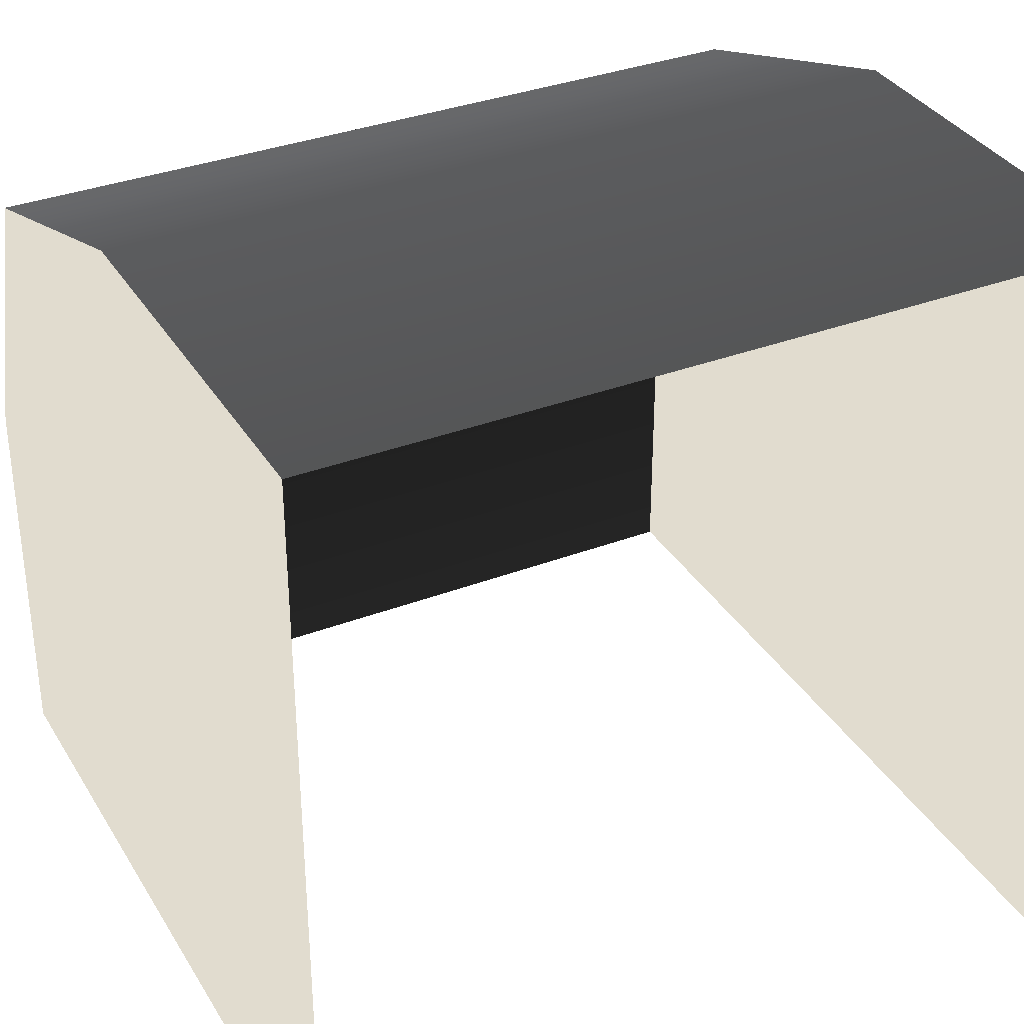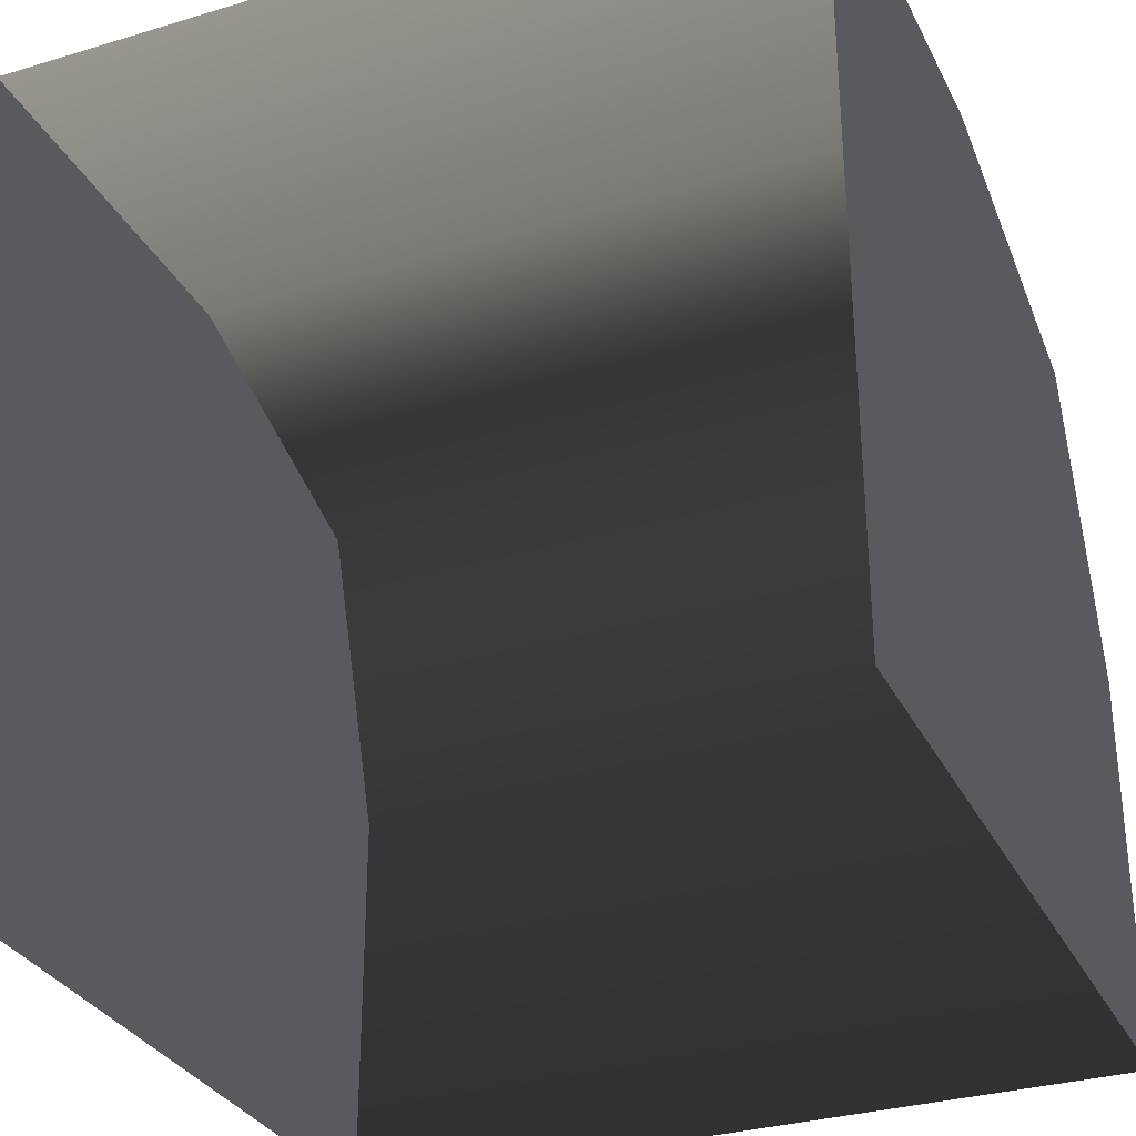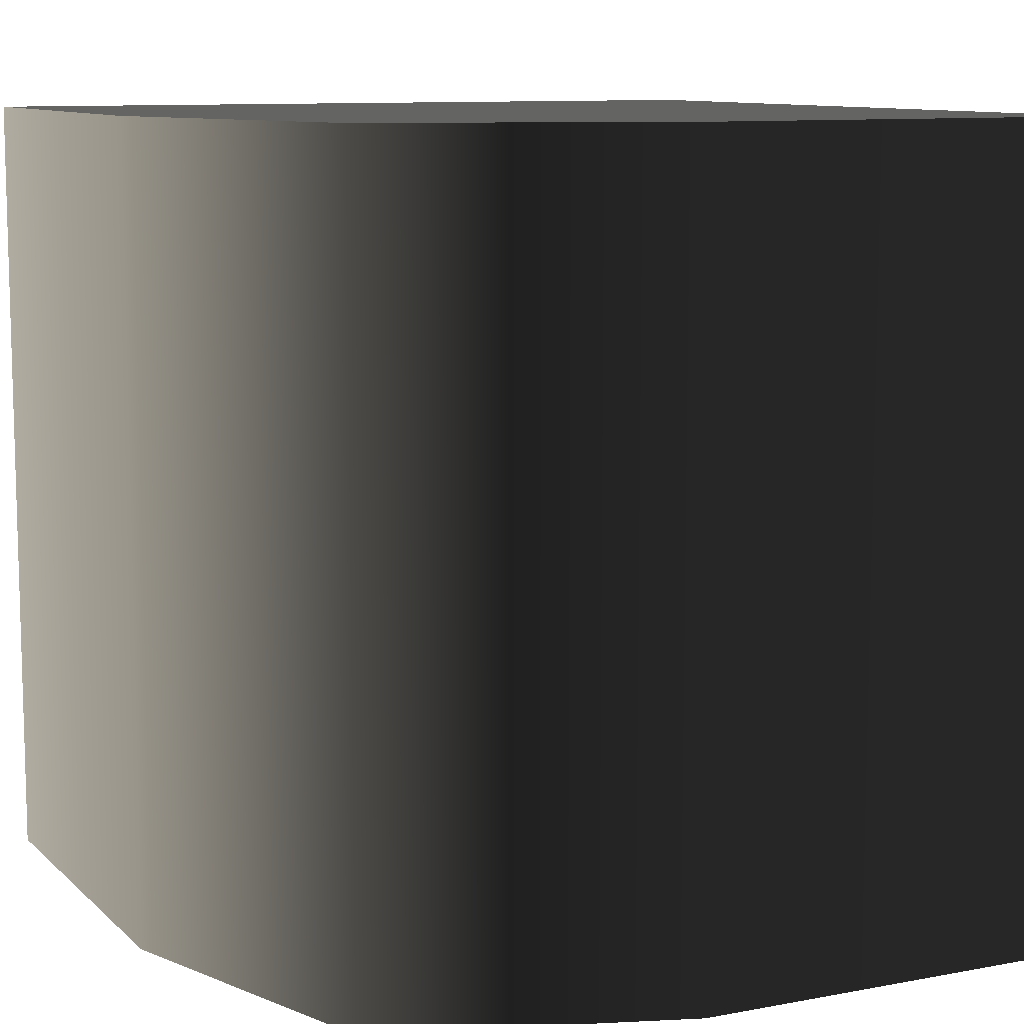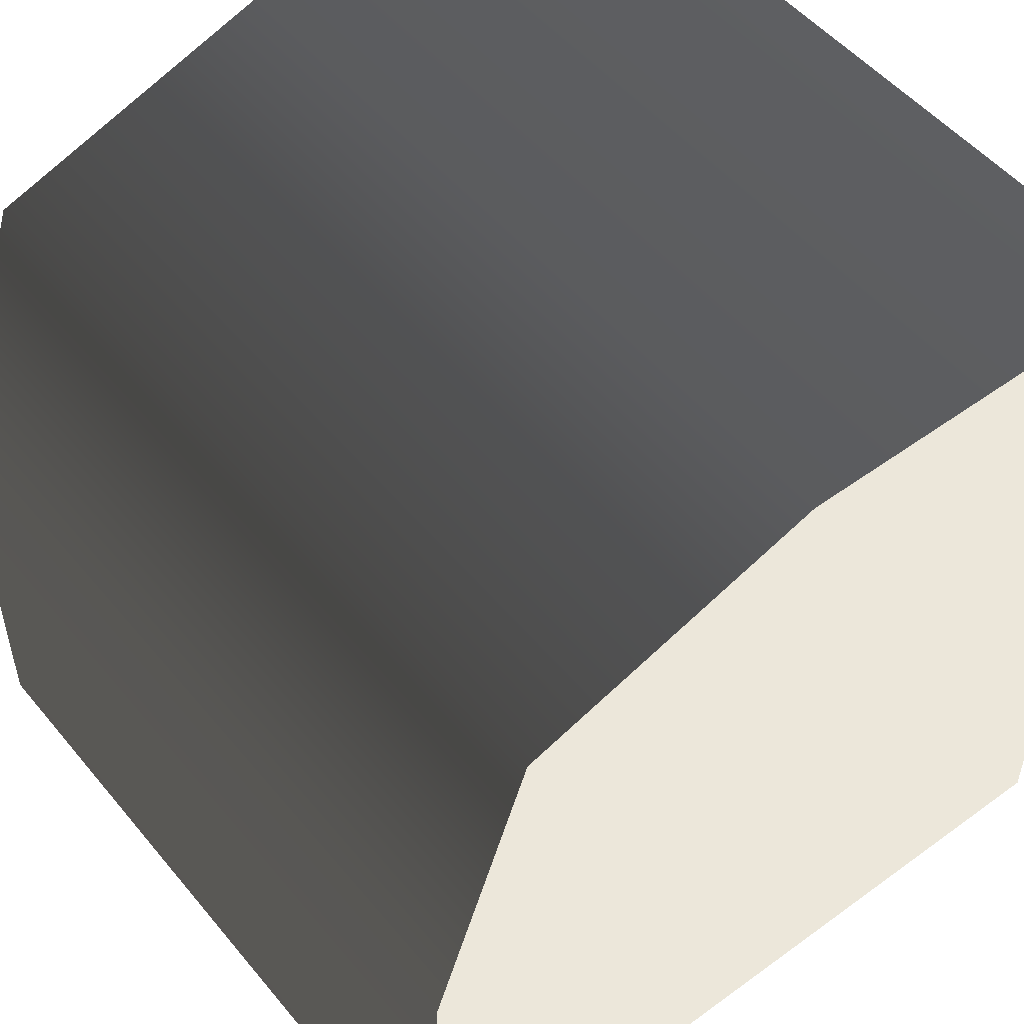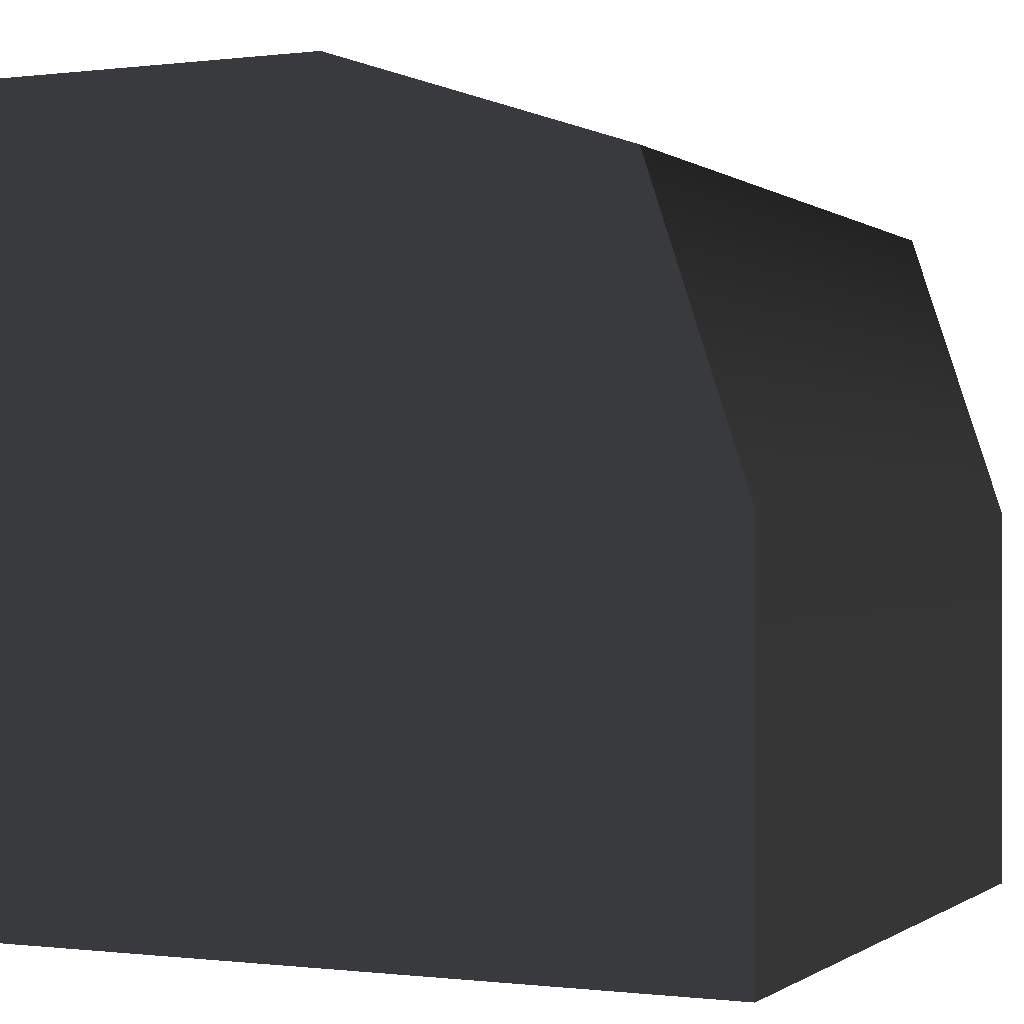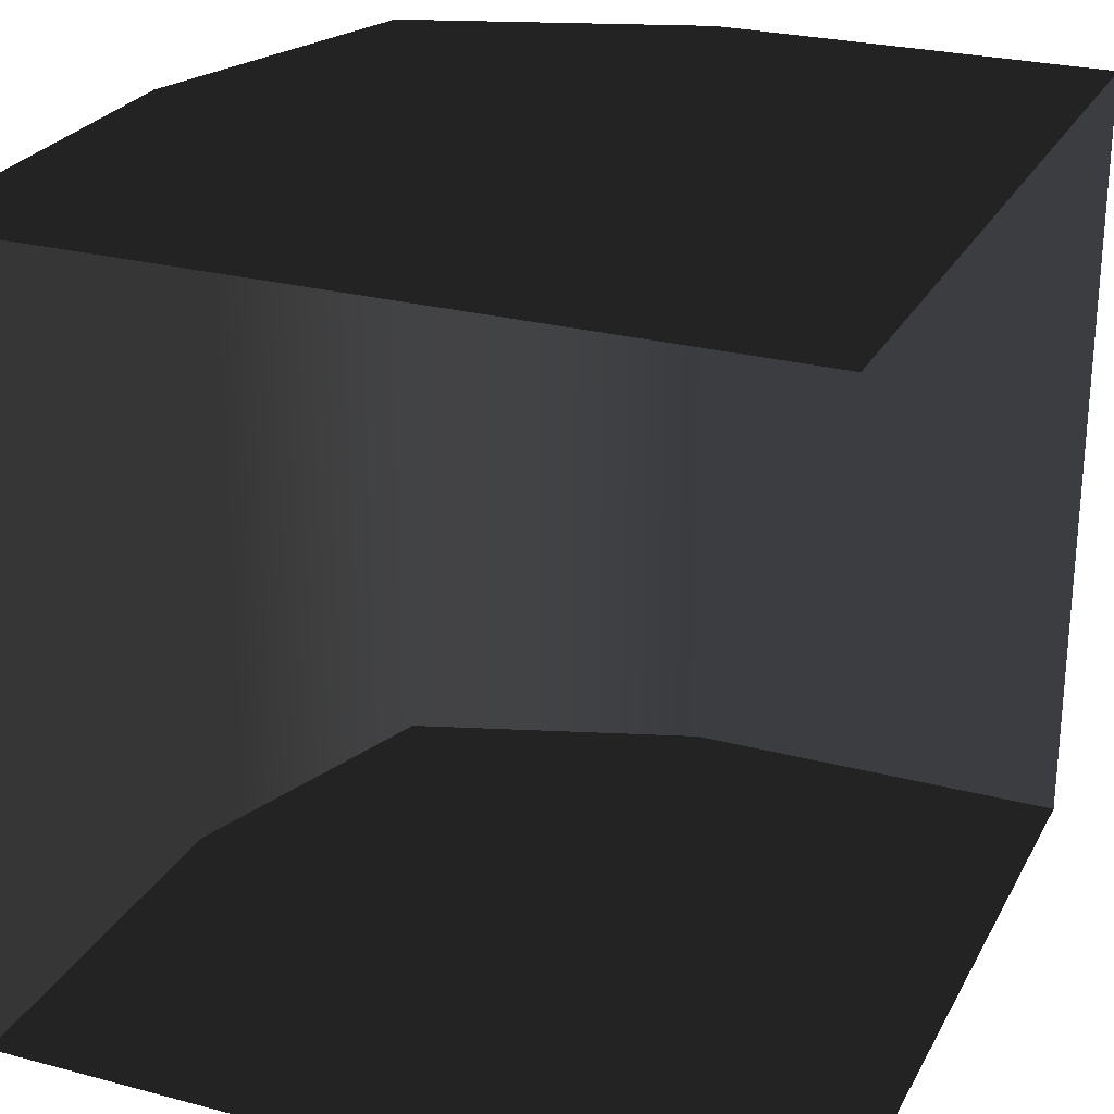
<metadata>
{"format":"obj","ext":"obj","renderer":"f3d","projection":"perspective","resolution":1024,"background":"white","views":[{"elev":34.5,"azim":-117.1,"up":"+Z"},{"elev":-31.5,"azim":-66.9,"up":"+Z"},{"elev":10.0,"azim":64.1,"up":"+Y"},{"elev":51.5,"azim":141.7,"up":"+Z"},{"elev":-0.4,"azim":24.7,"up":"+Z"},{"elev":26.0,"azim":-157.2,"up":"+Y"}]}
</metadata>
<code>
v 0.0001118 39.37 -5.242e-06
v 19.69 1.92e-05 -3.755e-05
v 7.509e-05 3.755e-05 -5e-12
v 19.69 39.37 -4.279e-05
v 34.45 39.37 -4.921
v 34.45 4.781e-06 -4.921
v 39.37 39.37 -19.69
v 34.45 4.781e-06 -4.921
v 34.45 39.37 -4.921
v 39.37 -1.772e-06 -19.69
v 39.37 39.37 -39.37
v 39.37 -4.393e-06 -39.37
v 39.37 -4.393e-06 -39.37
v 34.45 4.781e-06 -4.921
v 39.37 -1.772e-06 -19.69
v 19.69 1.92e-05 -3.755e-05
v 7.509e-05 3.23e-05 -39.37
v 7.509e-05 3.755e-05 -5e-12
v 0.0001118 39.37 -5.242e-06
v 34.45 39.37 -4.921
v 19.69 39.37 -4.279e-05
v 39.37 39.37 -19.69
v 0.0001118 39.37 -39.37
v 39.37 39.37 -39.37
g Roof_AirConditioningCorner_7238_31
f 1 3 2
f 2 4 1
f 5 4 2
f 2 6 5
f 7 9 8
f 8 10 7
f 11 7 10
f 10 12 11
f 13 15 14
f 13 14 16
f 17 13 16
f 17 16 18
f 19 21 20
f 19 20 22
f 23 19 22
f 23 22 24

</code>
